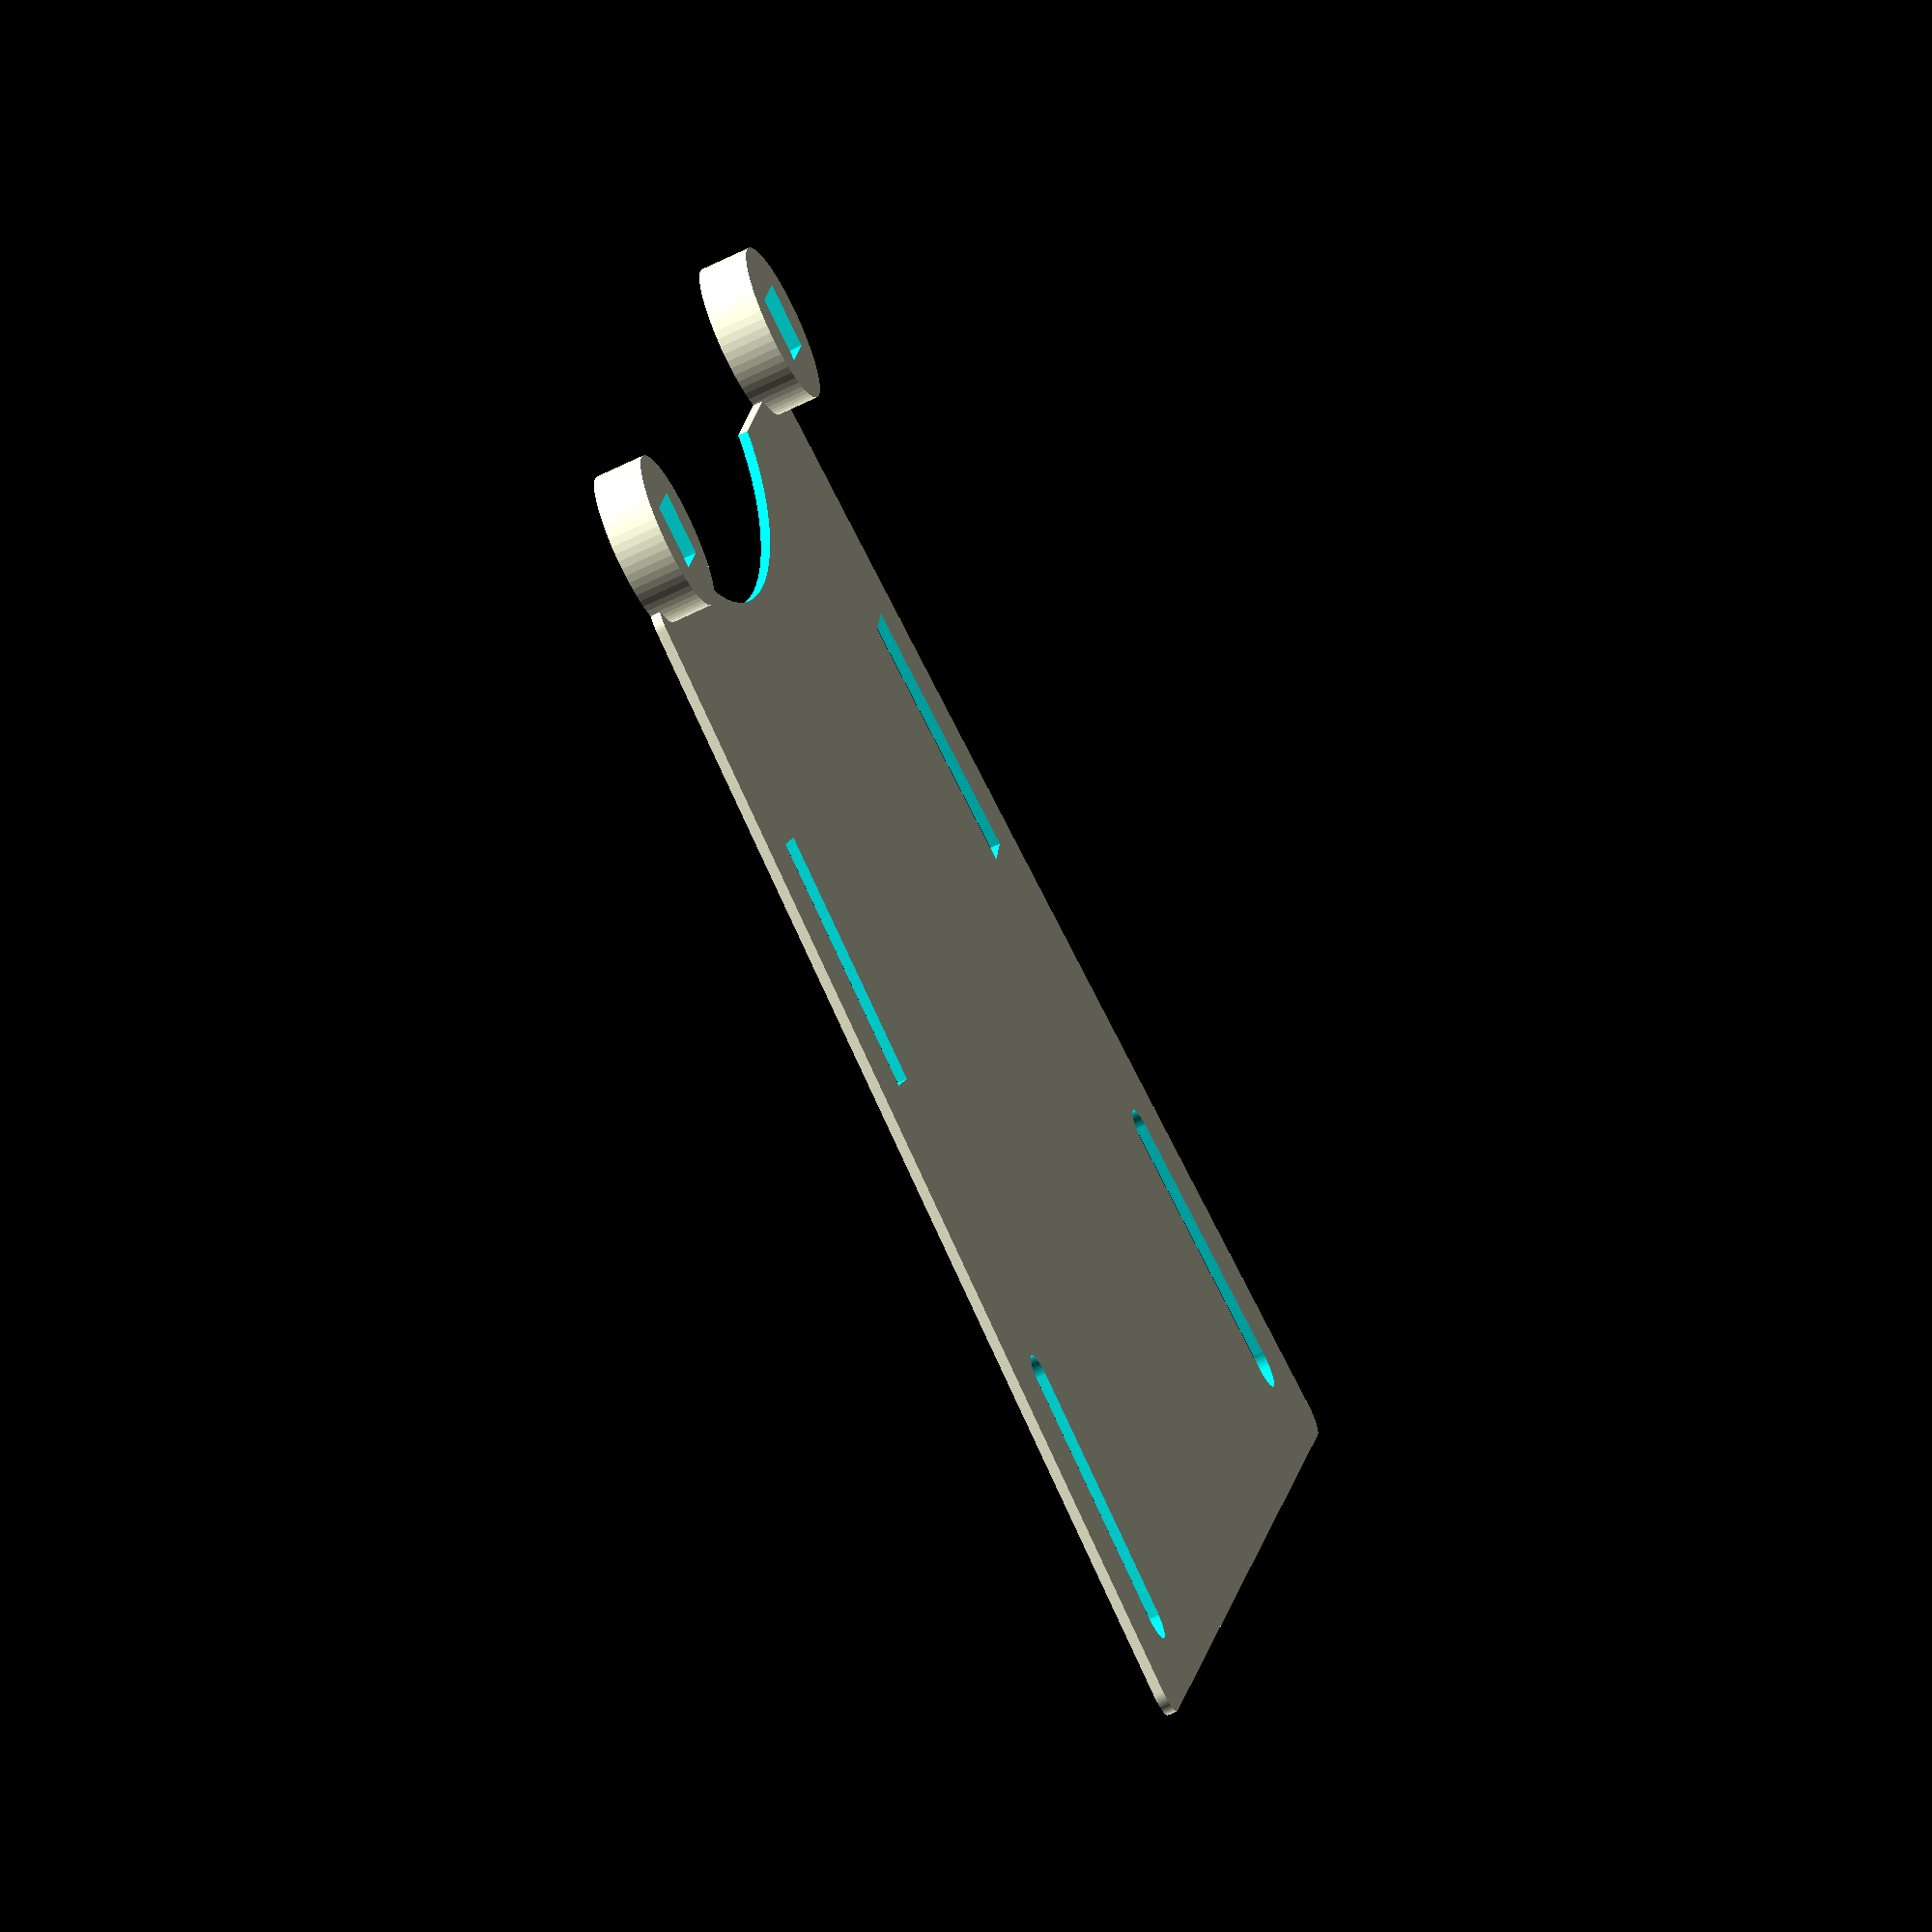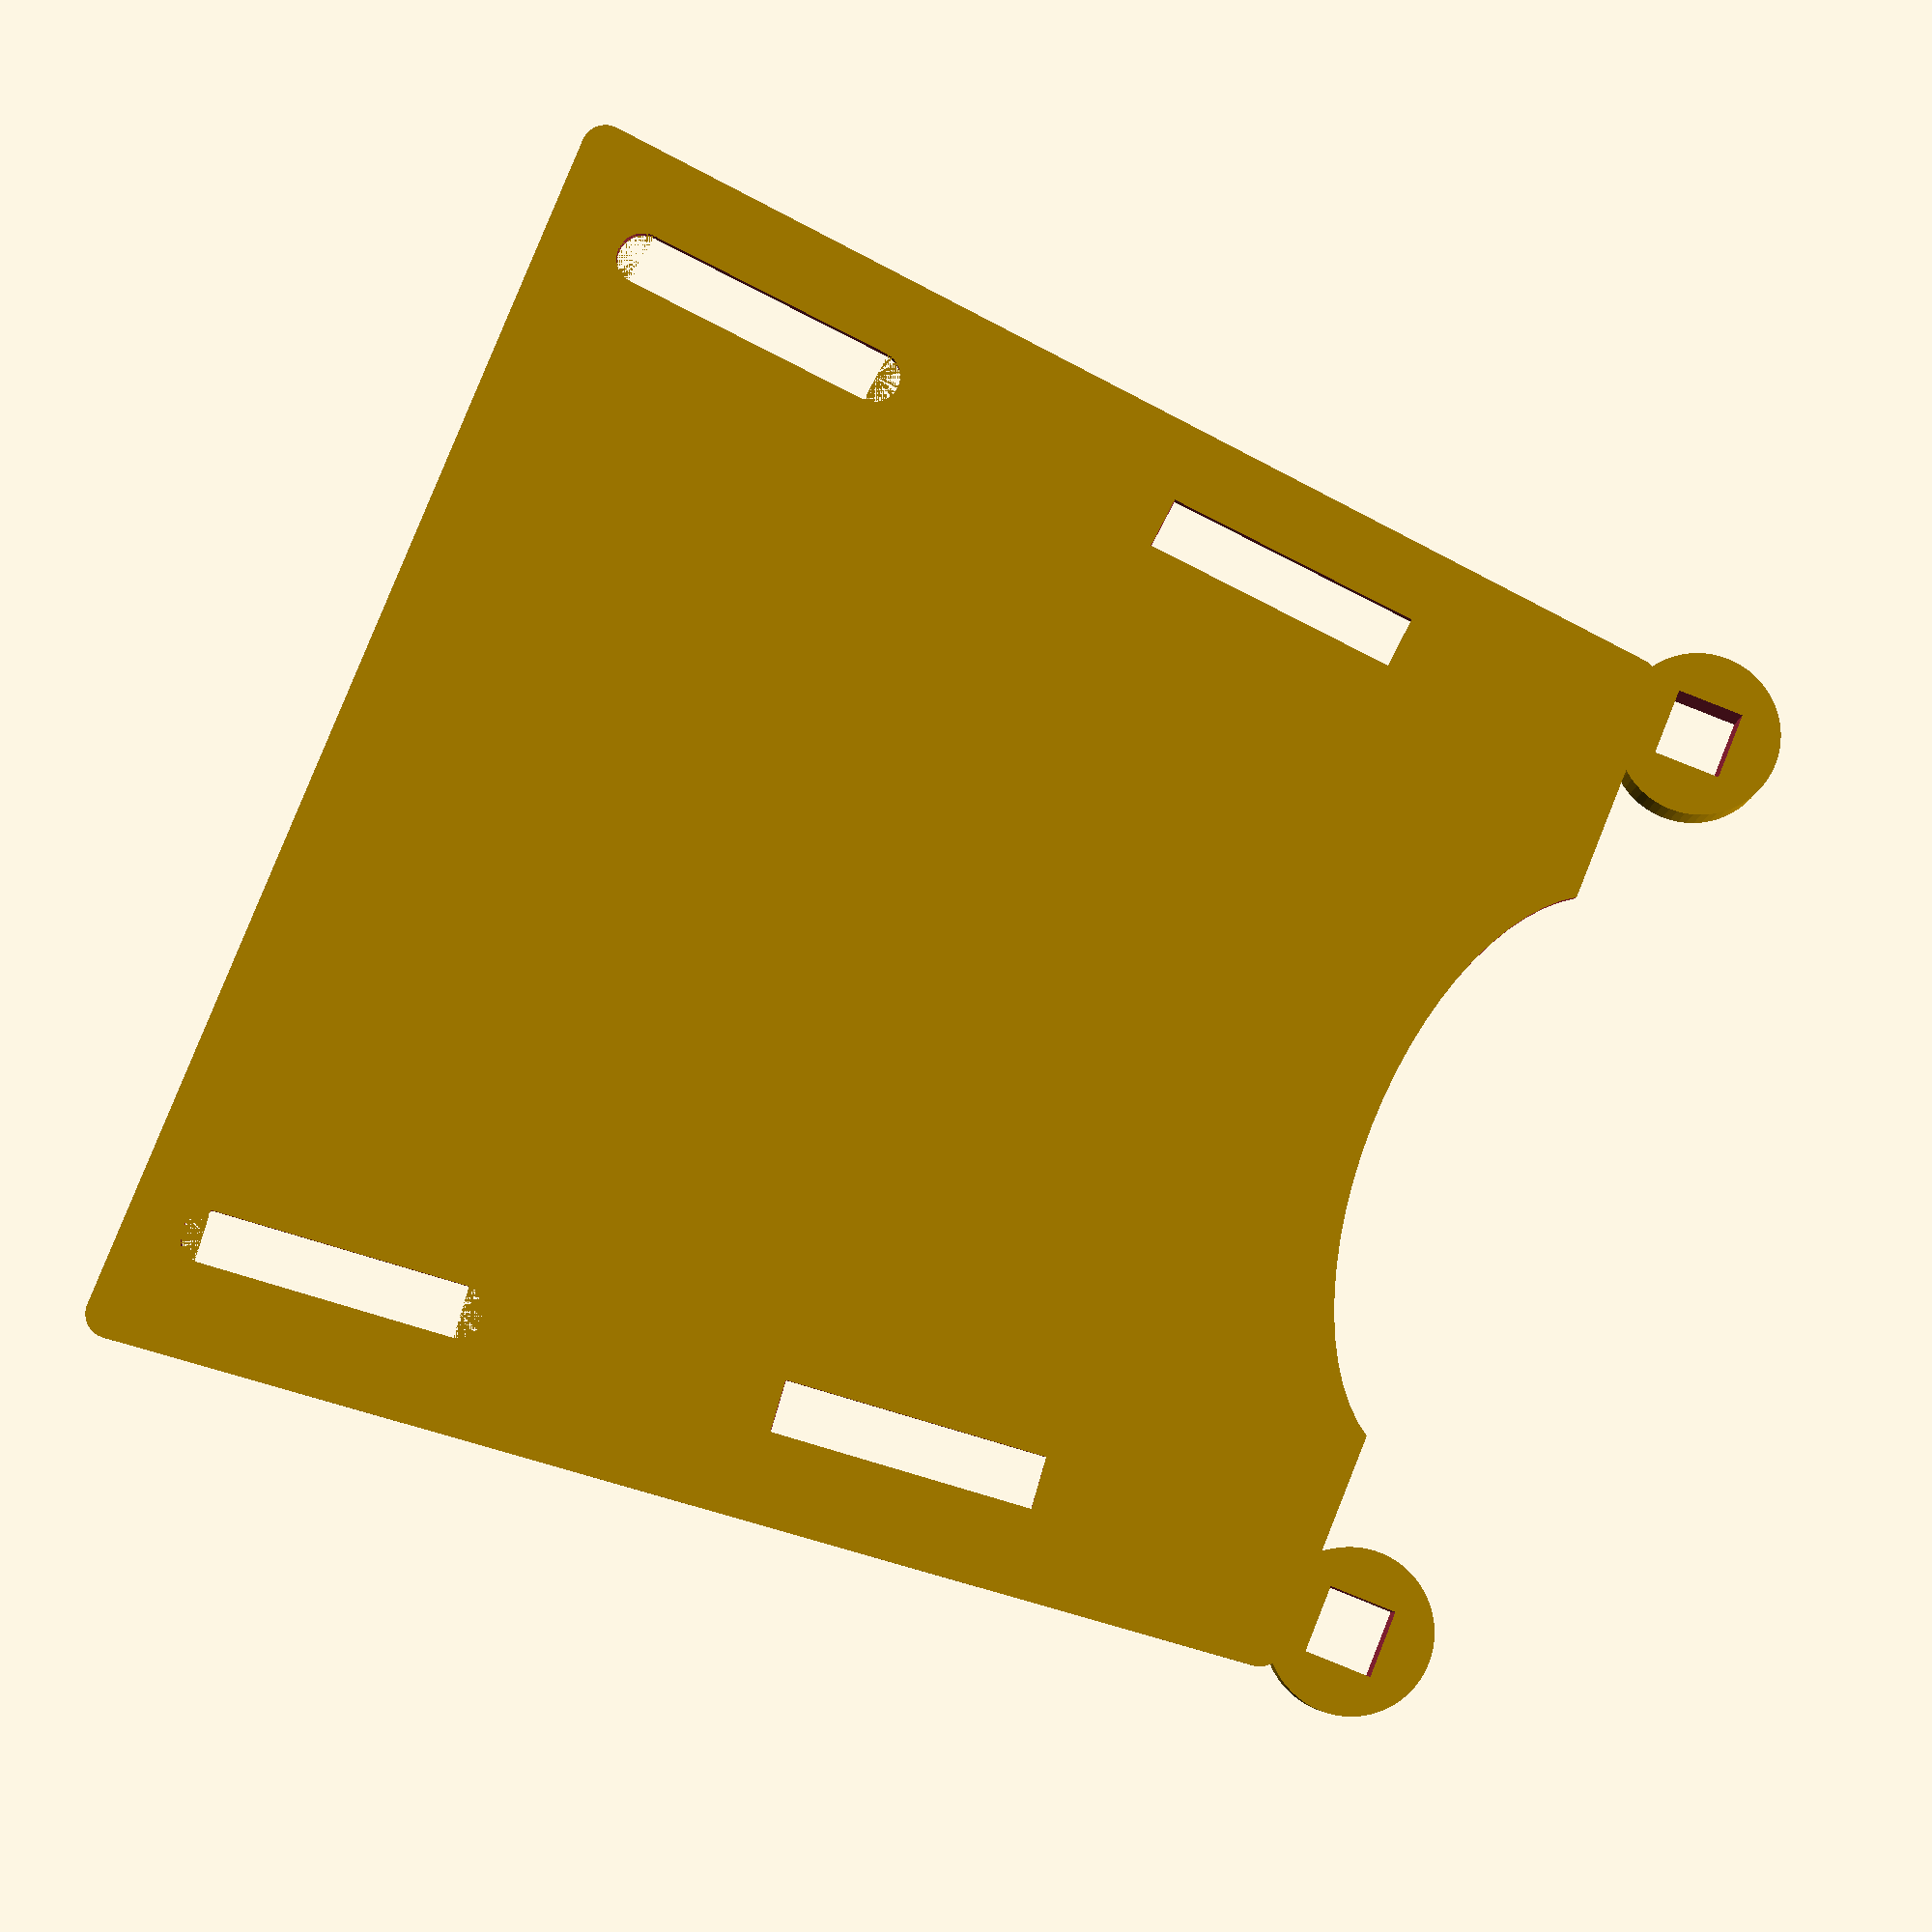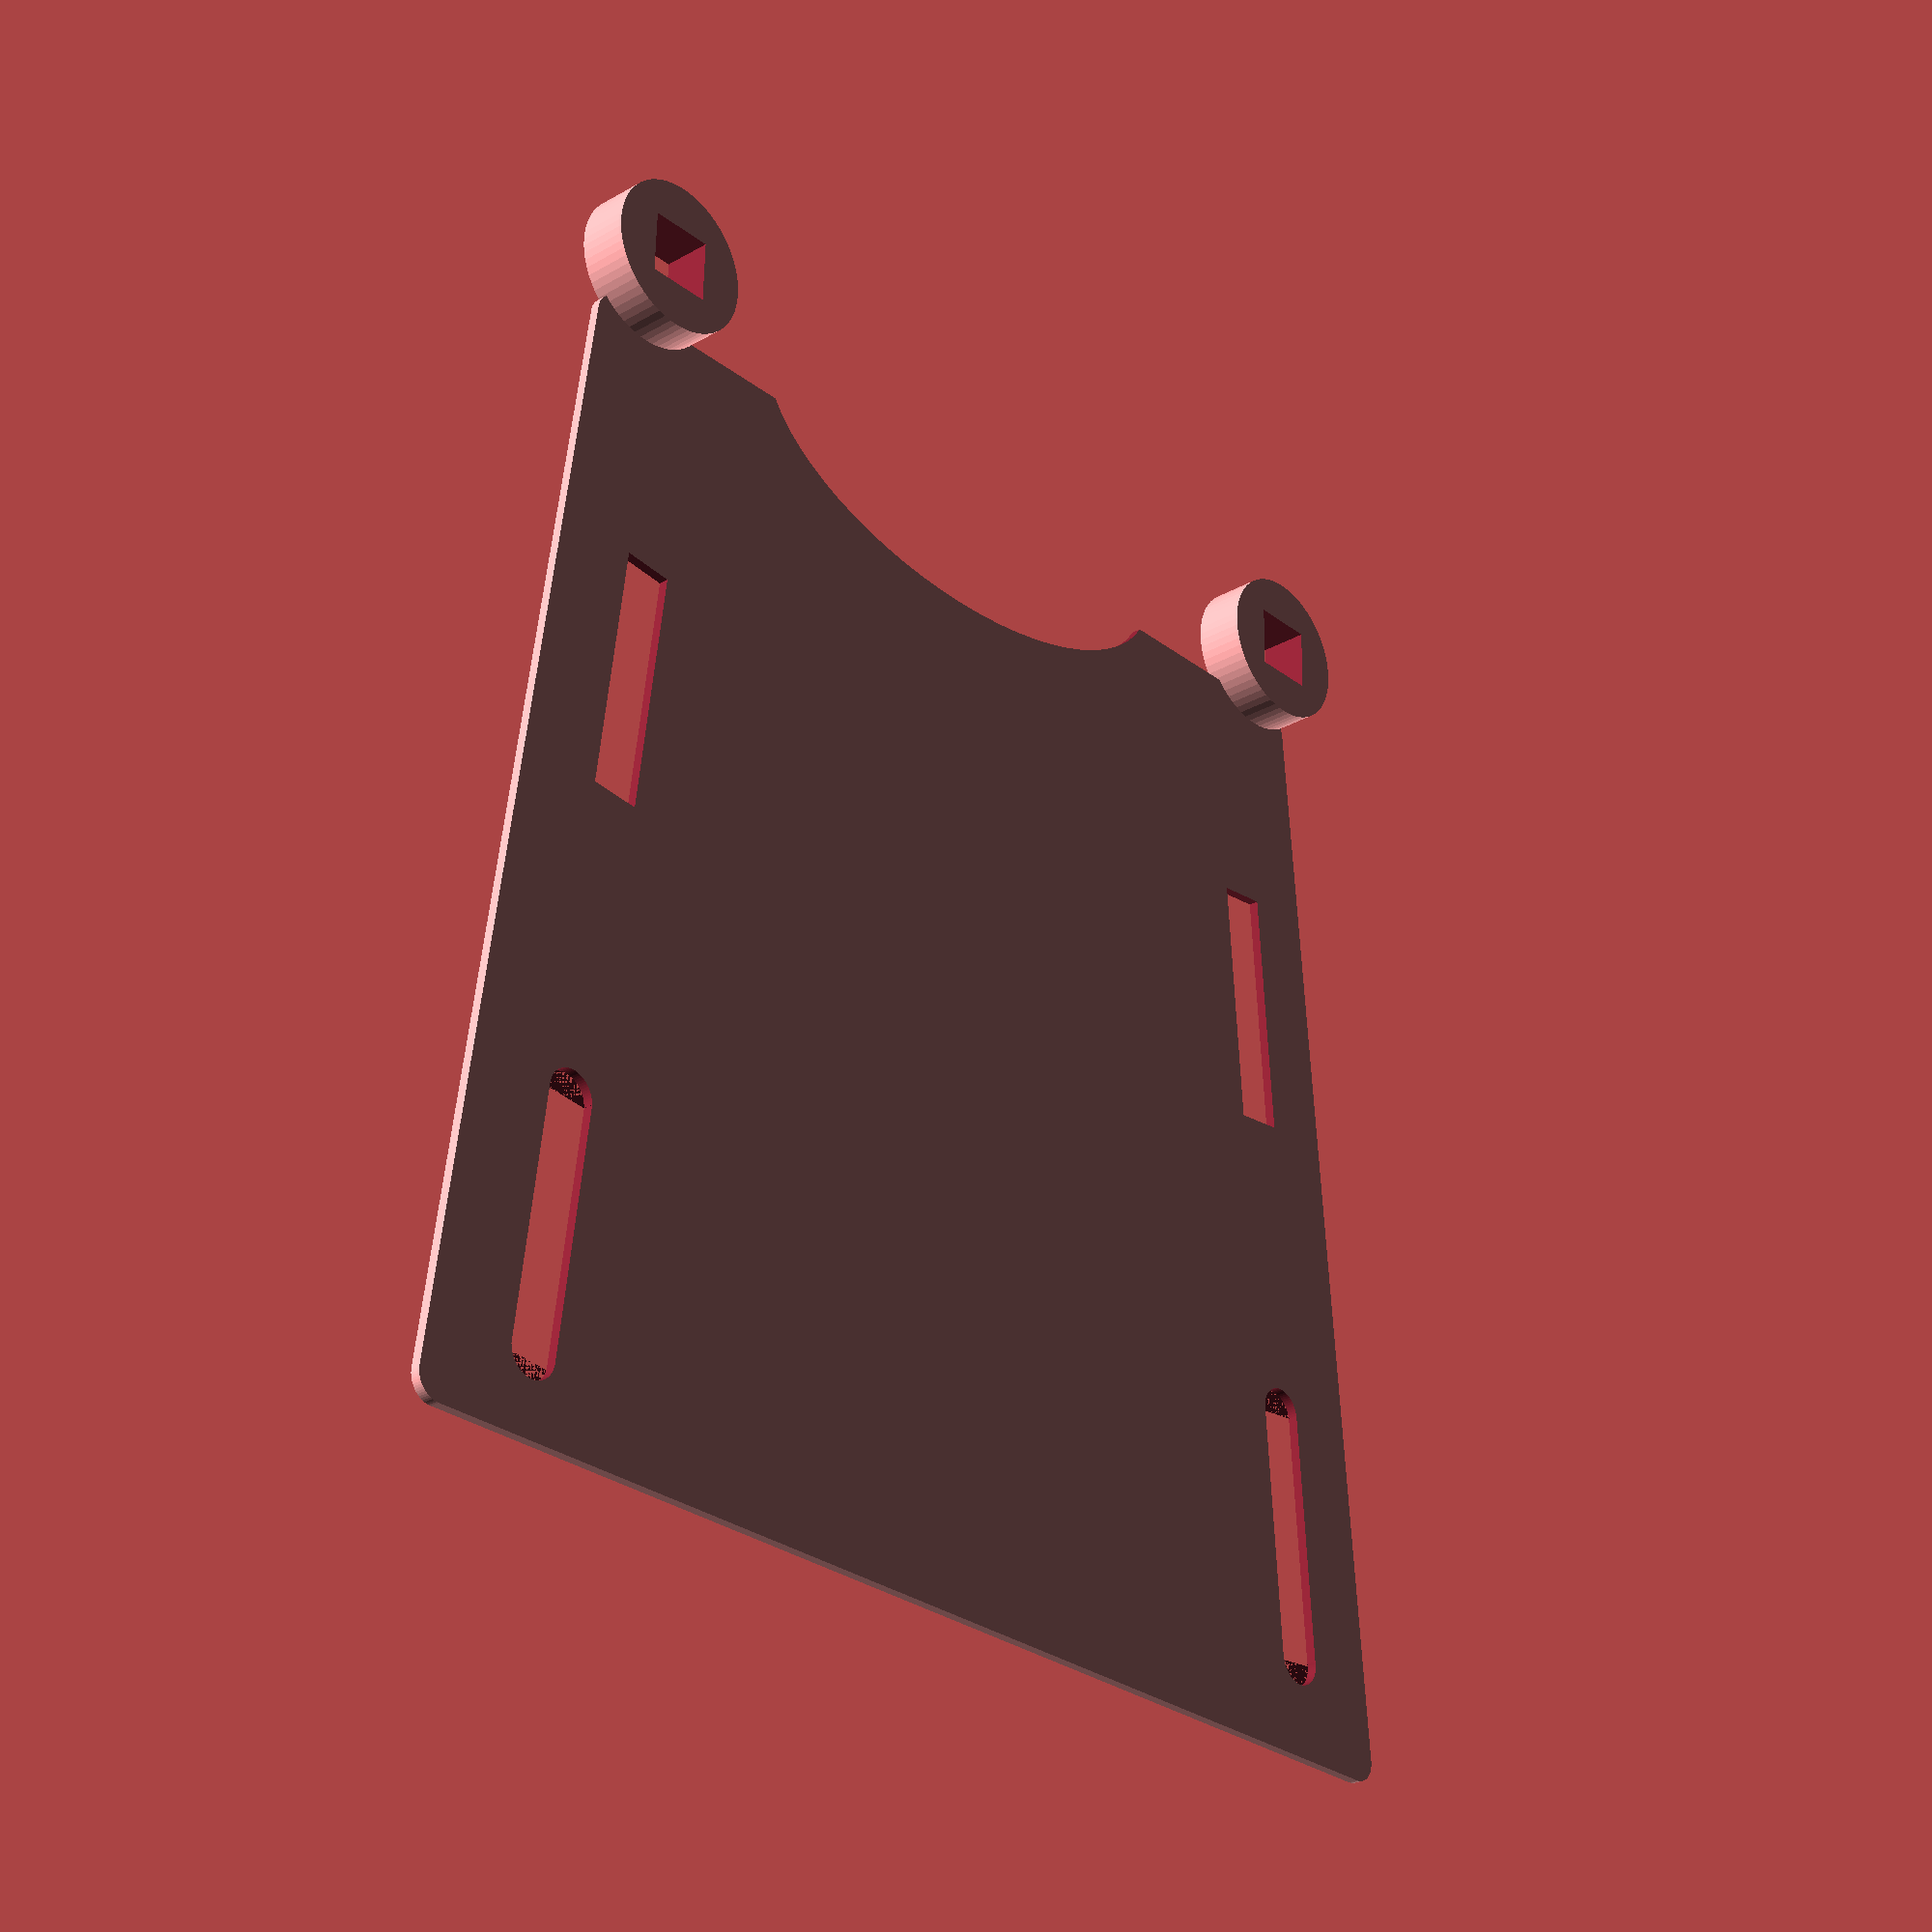
<openscad>
// Parameters
// Forearm Width 1 (mm)
$fn = 64;

width1 = 129.15; //[45:175]

// Forearm Width 2 (mm)
width2 = 103.89; //[25:155]

// Forearm Length 1 (mm)
length1 = 118.16; //[35:165]

// Forearm Origin (mm)
origin = 0;

// Forearm Height (smallest) (mm)
heightSmall = 1.04; //[.75:1.25]
 
// Diameter fillet (mm)
diameter = 5; //[3:7]


//Add the circle ports 
radius = 8.32; //[3:12]
yShift = 7; //[4:13]

//square cutout for circle ports
squareRad = 6.86; //[3:10]

//linear extrude of circle ports (mm)
//trying to put the variable in terms of height of the base of the trapezoid
circExtrude = heightSmall*5.07692307692;



// Fillet edges
difference()
difference()
difference()
difference()
difference()
difference()
difference()
difference()
{
{
{
{
{
{
{
{
difference(){
linear_extrude(height=heightSmall)
hull() { 
    translate([origin,origin]) circle(d=diameter);
    translate([width1,origin]) circle(d=diameter);
    translate([(width1-width2)/2+width2,length1]) circle(d=diameter);
    translate([(width1-width2)/2,length1]) circle(d=diameter);
    
    
    polygon(points=[[origin,origin],[width1,origin],[(width1-width2)/2+width2,length1],[(width1-width2)/2,length1]]); 
    
    cylinder(d=diameter, h=heightSmall); 
 }
 }
 // Instead of putting coordinates, I used the coordinates already in place and divided the coordinate value by the respective dimension (width1 for x values, length1 for y values), and multiplied this ratio by the respective dimension so the location of the rectangle will scale properly. (the only problem is that the locations only scale w/ respect to width1 and not width2)
 
 // Right now, the rectangular ports are slightly offset with one higher than the other. We're trying to make it symmetrical but can't figure it out. That is the next step. 
  rotate(5.5)
 translate([0.92915214866*width1,0.59241706161*length1]){
cube([5.35,27.03,3*circExtrude],true);}
 }
  rotate(-5.5)
  translate([0.07742934572*width1,0.67704807041*length1]){
cube([5.35,27.03,3*circExtrude],true);}
 }
   rotate(5.5)
   translate([0.92915214866*width1,0.0846310088*length1]){
cube([5.35,27.03,3*circExtrude],true);}
 }
 rotate(-5.5)
   translate([0.07742934572*width1,0.1692620176*length1]){
cube([5.35,27.03,3*circExtrude],true);}

translate([0.07742934572*width1+3.13,0.1692620176*length1+12.1])
cylinder(circExtrude*3,5.35/2,5.35/2);}

translate([0.07742934572*width1+107.21,0.1692620176*length1+14.7])
cylinder(circExtrude*3,5.35/2,5.35/2);}

translate([0.07742934572*width1+109.8,0.1692620176*length1-12])
cylinder(circExtrude*3,5.35/2,5.35/2);}  

translate([0.07742934572*width1+.61,0.1692620176*length1-14.1])
cylinder(circExtrude*3,5.35/2,5.35/2);}  

// Not correct, needs to be corrected
 
 //cutout for the groove 
    translate([width1/2,7+length1])
    scale([1,.5]) sphere(30.58, center = true);

 }
 ; 
//Need to still figure out exact location of these circle ports in relation to rest of body

//Right port
difference()
 {
linear_extrude(height=circExtrude)   
translate([(width1-width2)/2.5+width2,8+length1]) 
circle(radius); 
translate([(width1-width2)/2.5+width2,8+length1]){
cube([squareRad,squareRad,3*circExtrude],true);
    }
    

    
 }
 //Left Port
 difference()
 {
linear_extrude(height=circExtrude)  
translate([(width1-width2)/1.5,8+length1])
circle(radius);

translate([(width1-width2)/1.5,8+length1]){
cube([squareRad,squareRad,3*circExtrude],true);
    }
    
}
;
</openscad>
<views>
elev=64.8 azim=284.1 roll=296.8 proj=o view=solid
elev=187.5 azim=68.1 roll=0.1 proj=p view=wireframe
elev=206.8 azim=181.6 roll=228.3 proj=p view=wireframe
</views>
